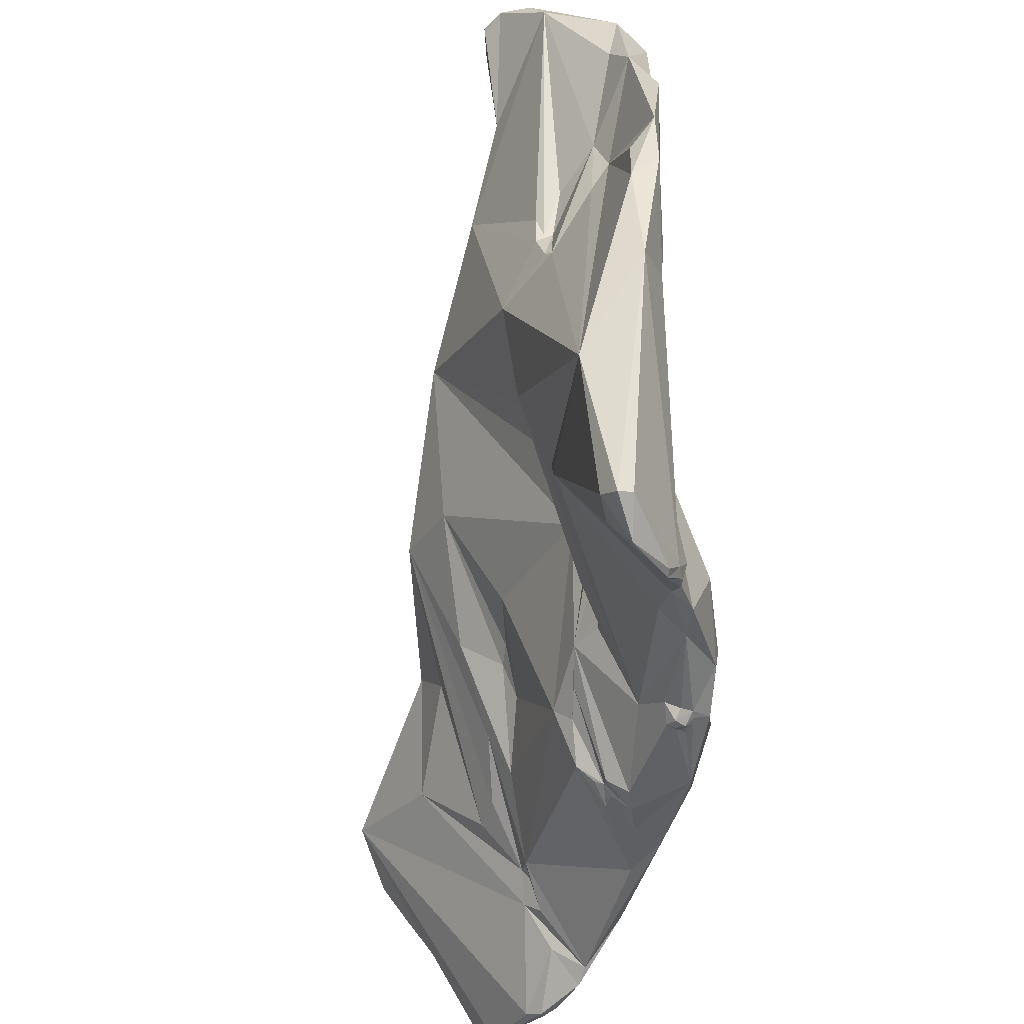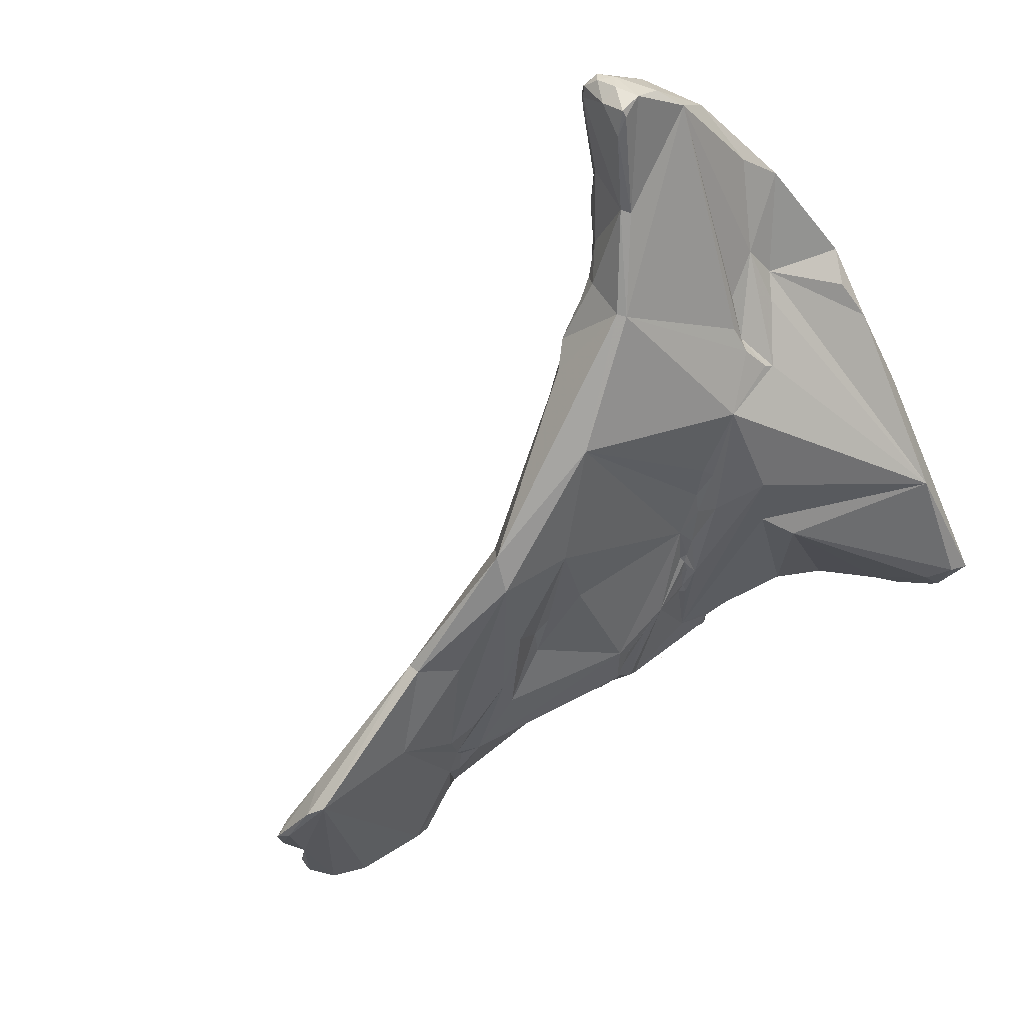
<metadata>
{"format":"obj","ext":"obj","renderer":"f3d","projection":"perspective","resolution":1024,"background":"white","views":[{"elev":-44.1,"azim":-83.4,"up":"+Y"},{"elev":-53.7,"azim":-154.4,"up":"+Z"}]}
</metadata>
<code>
o Generated_Mesh_From_X3D
v -0.489 1488 184
v -0.639 1489 183.9
v -0.489 1480 183
v -0.339 1480 183.3
v -0.189 1480 182.8
v -0.6543 1485 183.6
v -0.6543 1487 183.5
v -0.5018 1488 183.5
v -0.189 1491 183.5
v -0.489 1483 182.5
v 0.261 1486 183.9
v 0.711 1487 183.9
v 0.561 1487 183.9
v 0.861 1487 183.8
v 0.861 1487 183.8
v 0.111 1491 184
v 0.411 1491 183.9
v 0.861 1491 183.9
v 0.261 1491 183.9
v 0.711 1492 183.8
v 0.261 1480 183.2
v 0.411 1480 183.2
v 1.011 1480 183.7
v 0.411 1480 182.8
v 1.066 1487 183.8
v 1.011 1487 183.7
v 0.711 1489 183.1
v 0.861 1489 183.7
v 0.8762 1489 182.7
v 0.561 1490 183.7
v 0.711 1490 183.7
v 0.861 1490 182.8
v 0.2434 1492 183.2
v 0.561 1493 183.3
v 1.011 1493 183.5
v 0.711 1494 182
v 1.011 1495 181.7
v 1.311 1480 183.8
v 1.611 1480 183.8
v 1.761 1480 183.8
v 1.911 1481 183.9
v 1.161 1480 183.6
v 1.461 1480 183.8
v 1.572 1480 183.6
v 2.061 1483 183.7
v 1.311 1484 183.5
v 1.911 1485 183.5
v 2.211 1486 183.7
v 2.285 1485 183.5
v 1.161 1487 183.7
v 1.311 1487 183.6
v 1.611 1487 183.4
v 1.761 1487 183.5
v 2.061 1487 183.7
v 2.061 1487 183.6
v 1.311 1487 183.5
v 1.461 1488 183.6
v 1.311 1489 183.5
v 1.611 1489 183.4
v 1.725 1489 183.3
v 2.211 1491 183.3
v 1.311 1493 183.5
v 1.84 1493 183.2
v 1.868 1493 183
v 2.247 1493 182.7
v 1.461 1494 182.8
v 1.611 1494 183.2
v 1.629 1494 182.7
v 1.761 1493 183.2
v 1.911 1494 182.9
v 1.311 1494 182.7
v 1.611 1494 182.7
v 1.34 1488 182
v 1.461 1488 181.9
v 1.502 1490 182.1
v 1.683 1489 182
v 1.671 1489 181.8
v 1.652 1488 181.7
v 1.681 1489 181.7
v 2.161 1493 182.6
v 2.061 1494 182.4
v 1.611 1495 181.7
v 1.911 1494 182.5
v 1.911 1495 182.4
v 1.911 1495 181.8
v 1.911 1495 181.5
v 2.211 1495 182.4
v 2.211 1495 182.2
v 2.336 1495 182.1
v 2.211 1495 182.1
v 2.252 1495 181.8
v 2.327 1495 181.7
v 2.211 1495 181.7
v 1.281 1495 181.1
v 1.611 1495 181.2
v 1.611 1495 180.8
v 1.611 1495 180.7
v 1.941 1495 181.1
v 1.911 1494 180.7
v 3.411 1481 183.9
v 2.661 1481 183.8
v 2.68 1481 183.6
v 3.261 1483 183.7
v 3 1484 183.6
v 3.111 1484 183.6
v 2.361 1485 183.5
v 2.361 1485 183.6
v 2.511 1485 183.7
v 2.511 1486 183.6
v 3.102 1486 182.9
v 2.361 1489 183.1
v 2.885 1489 183
v 2.961 1489 182.8
v 3.261 1489 182.8
v 2.661 1491 183
v 2.811 1490 182.9
v 3.261 1490 182.9
v 2.641 1491 182.9
v 2.511 1484 181.8
v 2.961 1484 181.8
v 3.411 1486 181.4
v 3.261 1492 182.4
v 3.411 1491 182.5
v 2.442 1492 182.6
v 2.494 1493 182.3
v 2.661 1493 182.2
v 3.18 1493 182
v 3.261 1492 182.4
v 3.37 1492 181.5
v 3.464 1492 182.1
v 2.754 1494 181.7
v 2.905 1493 182.1
v 2.454 1495 181.8
v 2.361 1495 181.8
v 2.511 1485 181.3
v 2.361 1488 181
v 3.261 1491 180.3
v 3.411 1491 180.4
v 2.361 1493 180.9
v 2.511 1493 180.9
v 3.861 1481 183.8
v 3.711 1482 184.2
v 4.461 1483 183.9
v 3.865 1481 183.8
v 3.861 1481 183.8
v 4.011 1481 183.8
v 3.561 1481 183.4
v 4.161 1484 183.1
v 4.461 1484 183.2
v 4.011 1485 183
v 3.561 1486 182.9
v 4.461 1485 183
v 3.561 1488 182.8
v 4.311 1487 183.1
v 4.461 1487 183.1
v 4.311 1489 182.6
v 4.611 1484 181.9
v 3.711 1485 181.5
v 4.011 1485 181.8
v 4.161 1485 181.8
v 3.561 1486 181.5
v 4.461 1489 182.4
v 3.861 1491 182.5
v 4.221 1490 181.8
v 4.311 1490 182.3
v 3.561 1491 182.4
v 3.623 1491 182.4
v 3.711 1491 182.5
v 3.736 1491 182.4
v 3.752 1491 182.3
v 3.818 1491 181.5
v 3.861 1491 182.4
v 3.928 1491 182.3
v 4.311 1491 181.4
v 3.782 1492 181.4
v 3.711 1492 181.1
v 4.092 1491 181.2
v 5.061 1482 184.3
v 5.061 1481 184.2
v 5.511 1481 183.6
v 5.639 1481 183.5
v 5.511 1481 183.3
v 5.661 1481 183.8
v 5.811 1481 183.8
v 5.811 1481 183.6
v 5.811 1481 183.5
v 5.811 1481 183.3
v 5.361 1482 183.7
v 4.761 1482 183.8
v 5.061 1483 183.6
v 5.211 1483 183.8
v 5.211 1483 183.6
v 5.061 1484 183.4
v 4.911 1485 183
v 4.761 1486 182.9
v 4.911 1483 182
v 5.061 1483 182.1
v 5.211 1483 182.2
v 5.361 1483 182.3
v 5.361 1483 182.3
v 5.511 1483 182.3
v 4.761 1485 181.9
v 5.029 1484 182.1
v 4.911 1484 182.1
v 5.061 1484 182.1
v 5.613 1488 182.1
v 4.846 1489 181.8
v 4.846 1489 181.7
v 5.211 1489 181.2
v 4.761 1491 181.2
v 4.776 1491 181.1
v 5.048 1490 181.1
v 5.061 1490 180.6
v 5.061 1489 179.4
v 5.961 1481 184
v 5.961 1481 184
v 6.561 1481 184
v 5.961 1481 183.8
v 5.961 1481 183.6
v 5.961 1481 183.5
v 6.111 1481 183.6
v 6.711 1481 182.6
v 5.961 1481 182.9
v 6.478 1483 183.3
v 7.011 1483 182.9
v 6.711 1481 182.6
v 6.719 1481 182.6
v 7.068 1482 181.7
v 5.961 1483 181.8
v 6.561 1482 181.8
v 6.407 1487 181.7
v 6.861 1486 182
v 7.011 1485 180.5
v 6.561 1487 179.4
v 7.311 1481 183.6
v 7.613 1481 183.6
v 7.311 1483 182.8
v 7.461 1481 182.6
v 7.461 1481 182.2
v 7.932 1481 182.6
v 7.911 1481 182.2
v 8.196 1481 182.1
v 7.611 1482 181.7
v 7.761 1481 182.1
v 7.761 1481 182
v 8.211 1484 182.1
v 8.061 1484 182
v 7.911 1485 182
v 7.161 1482 181.3
v 7.911 1485 180.4
v 8.296 1485 180.3
v 7.911 1487 179.9
v 7.761 1487 178.6
v 7.611 1488 178.8
v 8.961 1481 183
v 8.361 1482 182.9
v 8.511 1482 182.9
v 8.961 1481 183.1
v 9.411 1481 183
v 8.661 1481 182.6
v 8.415 1485 181.8
v 8.511 1484 180.6
v 8.511 1486 180.2
v 9.411 1484 179.9
v 8.361 1485 179.5
v 9.711 1481 182.4
v 9.88 1483 182
v 10.01 1483 182.1
v 10.01 1483 182.1
v 9.562 1483 180.3
v 10.46 1483 179.9
v 9.711 1485 179
v 10.31 1486 178.5
v 10.46 1486 178.7
v 11.51 1481 182.1
v 10.76 1481 182.3
v 11.21 1482 182.1
v 10.91 1482 180.4
v 11.36 1482 180.5
v 11.36 1482 180.3
v 11.66 1481 180.6
v 11.79 1482 180.3
v 11.57 1483 180.6
v 11.66 1483 181
v 11.06 1483 179.6
v 11.56 1484 178.4
v 12.17 1481 180.8
v 12.26 1481 181.4
v 12.56 1480 181.2
v 13.09 1481 181.1
v 13.13 1480 180.5
v 12.49 1482 180.2
v 11.96 1485 179.4
v 13.01 1484 178.3
v 13.16 1481 181.2
v 13.16 1480 180.8
v 13.31 1480 180.5
v 13.46 1481 180.8
v 13.46 1481 180.6
v 13.61 1480 180.5
v 13.31 1480 180.2
v 14.27 1481 180.2
v 14.21 1482 179.8
v 13.91 1484 178.4
v 13.31 1485 178.1
v 13.16 1485 176.9
v 13.31 1485 177.8
v 13.61 1485 177
v 14.51 1481 179.4
v 15.11 1481 179.3
v 15.12 1481 179.1
v 14.66 1481 179.7
v 14.96 1481 179.6
v 15.47 1481 179.1
v 15.44 1482 179.1
v 15.41 1482 178.9
v 15.44 1482 179
v 14.36 1484 178.2
v 14.81 1483 178.3
v 14.81 1483 178.2
v 14.96 1484 177.9
v 14.81 1484 177.6
v 14.36 1484 177.6
v 14.36 1484 177.2
v 14.64 1484 177.3
v -0.489 1488 184
v -0.489 1488 184
v -0.489 1488 184
v -0.639 1489 183.9
v -0.639 1489 183.9
v -0.639 1489 183.9
v -0.489 1480 183
v -0.489 1480 183
v -0.489 1480 183
v -0.489 1480 183
v -0.339 1480 183.3
v -0.339 1480 183.3
v -0.6543 1485 183.6
v -0.6543 1485 183.6
v -0.6543 1487 183.5
v -0.6543 1487 183.5
v -0.189 1491 183.5
v -0.489 1483 182.5
v -0.489 1483 182.5
v -0.489 1483 182.5
v 0.261 1486 183.9
v 0.111 1491 184
v 0.411 1491 183.9
v 0.861 1491 183.9
v 0.261 1491 183.9
v 0.261 1491 183.9
v 0.711 1492 183.8
v 0.711 1492 183.8
v 0.261 1480 183.2
v 1.011 1480 183.7
v 0.2434 1492 183.2
v 0.561 1493 183.3
v 0.711 1494 182
v 0.711 1494 182
v 1.311 1480 183.8
v 1.761 1480 183.8
v 1.761 1480 183.8
v 1.761 1480 183.8
v 1.161 1480 183.6
v 1.161 1480 183.6
v 1.161 1480 183.6
v 1.461 1480 183.8
v 1.311 1484 183.5
v 1.911 1485 183.5
v 2.211 1486 183.7
v 2.285 1485 183.5
v 1.611 1487 183.4
v 1.611 1487 183.4
v 2.061 1487 183.7
v 1.461 1488 183.6
v 1.611 1489 183.4
v 2.211 1491 183.3
v 1.84 1493 183.2
v 1.502 1490 182.1
v 1.683 1489 182
v 1.652 1488 181.7
v 1.681 1489 181.7
v 1.911 1495 181.5
v 1.911 1495 181.5
v 2.211 1495 181.7
v 1.281 1495 181.1
v 1.281 1495 181.1
v 1.611 1495 181.2
v 1.611 1495 180.8
v 1.611 1495 180.7
v 1.611 1495 180.7
v 1.611 1495 180.7
v 1.611 1495 180.7
v 1.911 1494 180.7
v 3.411 1481 183.9
v 2.661 1481 183.8
v 2.661 1481 183.8
v 2.68 1481 183.6
v 2.68 1481 183.6
v 3 1484 183.6
v 2.361 1485 183.5
v 2.511 1485 183.7
v 2.885 1489 183
v 2.961 1489 182.8
v 2.961 1489 182.8
v 3.261 1490 182.9
v 2.961 1484 181.8
v 2.961 1484 181.8
v 3.411 1491 182.5
v 3.261 1492 182.4
v 2.905 1493 182.1
v 2.361 1488 181
v 3.411 1491 180.4
v 2.511 1493 180.9
v 3.861 1481 183.8
v 3.711 1482 184.2
v 3.865 1481 183.8
v 3.861 1481 183.8
v 4.011 1481 183.8
v 3.561 1481 183.4
v 4.161 1484 183.1
v 4.461 1484 183.2
v 4.011 1485 183
v 4.461 1485 183
v 3.561 1488 182.8
v 3.561 1488 182.8
v 3.561 1488 182.8
v 4.461 1487 183.1
v 4.011 1485 181.8
v 4.011 1485 181.8
v 4.161 1485 181.8
v 3.561 1486 181.5
v 3.861 1491 182.5
v 3.861 1491 182.5
v 3.711 1491 182.5
v 3.711 1491 182.5
v 3.861 1491 182.4
v 5.061 1481 184.2
v 5.511 1481 183.6
v 5.511 1481 183.6
v 5.639 1481 183.5
v 5.639 1481 183.5
v 5.639 1481 183.5
v 5.639 1481 183.5
v 5.511 1481 183.3
v 5.811 1481 183.6
v 5.811 1481 183.5
v 5.811 1481 183.5
v 5.811 1481 183.3
v 5.811 1481 183.3
v 5.361 1482 183.7
v 5.061 1483 183.6
v 5.061 1483 183.6
v 5.061 1483 183.6
v 5.211 1483 183.8
v 4.761 1486 182.9
v 5.211 1483 182.2
v 5.361 1483 182.3
v 5.511 1483 182.3
v 4.761 1485 181.9
v 5.029 1484 182.1
v 5.061 1484 182.1
v 5.613 1488 182.1
v 4.776 1491 181.1
v 5.048 1490 181.1
v 5.061 1490 180.6
v 5.061 1489 179.4
v 5.961 1481 184
v 5.961 1481 184
v 6.561 1481 184
v 6.561 1481 184
v 5.961 1481 183.5
v 6.711 1481 182.6
v 5.961 1481 182.9
v 6.711 1481 182.6
v 6.719 1481 182.6
v 5.961 1483 181.8
v 6.561 1482 181.8
v 7.311 1481 183.6
v 7.311 1483 182.8
v 7.461 1481 182.6
v 7.461 1481 182.6
v 7.461 1481 182.2
v 7.932 1481 182.6
v 7.761 1487 178.6
v 7.611 1488 178.8
v 7.611 1488 178.8
v 7.611 1488 178.8
v 8.961 1481 183
v 8.511 1482 182.9
v 9.411 1481 183
v 9.411 1481 183
v 8.511 1486 180.2
v 9.88 1483 182
v 10.31 1486 178.5
v 10.31 1486 178.5
v 10.46 1486 178.7
v 11.51 1481 182.1
v 11.51 1481 182.1
v 11.51 1481 182.1
v 11.21 1482 182.1
v 11.36 1482 180.5
v 11.36 1482 180.3
v 11.66 1481 180.6
v 12.26 1481 181.4
v 12.26 1481 181.4
v 12.26 1481 181.4
v 12.56 1480 181.2
v 12.56 1480 181.2
v 13.13 1480 180.5
v 13.13 1480 180.5
v 13.16 1481 181.2
v 13.46 1481 180.8
v 13.31 1480 180.2
v 14.27 1481 180.2
v 13.16 1485 176.9
v 13.16 1485 176.9
v 13.61 1485 177
v 14.51 1481 179.4
v 14.51 1481 179.4
v 15.11 1481 179.3
v 15.12 1481 179.1
v 15.12 1481 179.1
v 15.47 1481 179.1
v 15.47 1481 179.1
v 15.47 1481 179.1
v 15.44 1482 179.1
v 15.41 1482 178.9
v 15.41 1482 178.9
v 15.41 1482 178.9
v 15.44 1482 179
v 15.44 1482 179
v 14.81 1483 178.3
v 14.81 1483 178.3
v 14.81 1483 178.2
v 14.81 1483 178.2
v 14.81 1483 178.2
v 14.81 1483 178.2
v 14.96 1484 177.9
v 14.96 1484 177.9
v 14.81 1484 177.6
v 14.36 1484 177.2
v 14.64 1484 177.3
v 14.64 1484 177.3
v 14.64 1484 177.3
f 2 7 1
f 16 9 329
f 3 4 6
f 338 10 332
f 333 343 5
f 334 21 336
f 338 7 10
f 338 1 7
f 326 339 11
f 340 330 8
f 330 27 8
f 330 342 27
f 119 5 343
f 346 38 46
f 346 46 327
f 12 13 328
f 12 14 13
f 13 14 15
f 47 25 12
f 12 25 14
f 26 14 25
f 328 347 331
f 13 347 328
f 15 347 13
f 15 14 26
f 56 347 15
f 30 17 347
f 347 17 19
f 30 347 28
f 30 18 348
f 348 18 350
f 20 349 60
f 351 352 9
f 18 353 350
f 22 354 24
f 22 42 354
f 364 23 21
f 42 22 24
f 365 360 355
f 24 354 5
f 354 335 5
f 337 360 339
f 119 24 5
f 23 336 21
f 360 337 355
f 119 44 24
f 339 360 11
f 368 12 328
f 368 47 12
f 26 25 50
f 8 27 341
f 341 27 344
f 56 28 347
f 28 56 57
f 26 56 15
f 27 342 32
f 344 27 29
f 29 73 344
f 27 32 29
f 57 59 28
f 59 58 28
f 28 58 30
f 58 31 30
f 30 31 18
f 31 58 18
f 351 9 16
f 342 34 33
f 357 9 352
f 342 33 32
f 33 36 32
f 358 356 357
f 352 35 357
f 20 62 35
f 35 71 357
f 67 35 62
f 136 344 73
f 73 29 32
f 357 71 37
f 357 37 358
f 358 37 94
f 139 137 359
f 360 43 39
f 39 41 360
f 39 43 40
f 39 361 41
f 361 101 41
f 368 41 101
f 360 365 43
f 44 42 24
f 44 119 102
f 44 367 366
f 362 367 44
f 102 362 44
f 41 368 360
f 45 47 368
f 103 47 45
f 108 48 53
f 53 52 49
f 47 106 371
f 49 107 53
f 107 108 53
f 372 47 371
f 369 51 25
f 25 51 50
f 50 56 26
f 51 56 50
f 56 51 373
f 369 373 51
f 373 57 56
f 53 375 52
f 53 54 375
f 374 55 57
f 53 48 54
f 109 374 370
f 55 374 109
f 109 110 55
f 57 55 59
f 111 376 110
f 59 18 58
f 60 349 376
f 376 111 60
f 111 20 60
f 20 61 62
f 62 61 118
f 118 63 62
f 63 69 62
f 64 69 378
f 80 69 64
f 70 69 80
f 65 64 378
f 65 80 64
f 80 65 124
f 65 378 118
f 35 67 66
f 66 71 35
f 69 67 62
f 67 69 70
f 66 67 68
f 68 67 70
f 68 72 66
f 81 68 70
f 83 72 68
f 71 66 72
f 72 84 71
f 345 412 135
f 345 135 120
f 73 74 136
f 73 76 74
f 74 78 136
f 76 381 74
f 32 75 380
f 32 36 75
f 73 32 380
f 76 379 77
f 379 359 77
f 76 77 381
f 79 77 359
f 382 381 77
f 78 79 137
f 137 136 78
f 137 79 359
f 124 125 80
f 125 81 80
f 81 70 80
f 81 83 68
f 83 81 87
f 37 71 82
f 84 85 71
f 85 82 71
f 85 86 82
f 83 84 72
f 83 87 84
f 87 88 84
f 88 90 84
f 84 90 85
f 90 91 85
f 91 93 85
f 93 383 85
f 98 384 385
f 87 89 88
f 88 89 90
f 89 91 90
f 134 92 91
f 91 92 385
f 98 385 92
f 386 139 359
f 140 139 99
f 394 92 414
f 82 387 37
f 95 387 82
f 82 86 95
f 95 97 387
f 96 386 390
f 384 98 388
f 98 391 388
f 139 386 96
f 98 394 392
f 139 389 99
f 393 99 389
f 394 98 92
f 100 368 101
f 100 142 45
f 100 179 142
f 416 103 45
f 363 398 396
f 399 395 397
f 146 395 399
f 102 147 419
f 102 119 147
f 45 368 100
f 104 103 105
f 106 47 104
f 103 104 47
f 105 148 110
f 148 151 110
f 400 108 107
f 109 370 402
f 107 401 400
f 49 401 107
f 104 105 402
f 105 109 402
f 110 109 105
f 151 111 110
f 151 152 111
f 376 55 110
f 152 112 111
f 153 403 424
f 112 61 20
f 20 111 112
f 403 113 377
f 404 116 61
f 403 153 113
f 116 114 115
f 116 405 114
f 115 114 117
f 114 405 425
f 154 117 114
f 155 123 406
f 116 115 61
f 406 123 115
f 61 123 118
f 61 115 123
f 118 124 65
f 147 119 407
f 120 223 420
f 343 408 119
f 120 135 223
f 123 125 118
f 123 126 125
f 123 166 126
f 166 122 126
f 126 122 132
f 122 128 132
f 122 166 168
f 435 128 122
f 123 167 166
f 129 170 171
f 81 125 126
f 118 125 124
f 411 127 131
f 129 131 127
f 410 130 411
f 411 130 127
f 129 130 170
f 130 129 127
f 126 87 81
f 87 126 132
f 411 131 133
f 89 87 411
f 89 133 134
f 91 89 134
f 133 131 92
f 134 133 92
f 411 133 89
f 158 135 412
f 412 121 158
f 161 121 412
f 214 432 136
f 136 137 214
f 176 138 414
f 413 137 140
f 467 137 413
f 137 139 140
f 414 92 131
f 131 129 414
f 129 176 414
f 146 438 395
f 141 144 145
f 183 438 146
f 179 178 142
f 103 416 178
f 103 178 143
f 143 105 103
f 417 415 418
f 474 419 147
f 143 189 105
f 189 148 105
f 189 190 421
f 149 148 452
f 191 422 453
f 455 192 150
f 423 422 191
f 148 150 151
f 148 149 150
f 192 152 150
f 192 193 152
f 150 152 151
f 195 426 194
f 427 456 154
f 195 428 154
f 194 426 152
f 427 154 114
f 154 428 117
f 156 123 155
f 223 135 196
f 157 158 160
f 196 158 157
f 431 202 157
f 121 161 159
f 121 159 160
f 158 196 135
f 432 214 429
f 121 160 158
f 460 429 214
f 202 431 430
f 123 156 162
f 409 162 163
f 162 206 163
f 156 206 162
f 167 123 433
f 433 169 167
f 433 172 169
f 172 433 173
f 165 434 463
f 434 164 173
f 165 208 164
f 174 164 208
f 164 174 171
f 434 165 164
f 207 208 165
f 208 209 174
f 209 210 174
f 410 436 170
f 168 166 167
f 410 170 130
f 168 167 169
f 437 168 169
f 173 436 172
f 170 436 173
f 164 171 170
f 171 175 129
f 173 164 170
f 175 171 177
f 210 177 174
f 213 138 211
f 129 175 176
f 175 177 176
f 176 211 138
f 174 177 171
f 177 464 176
f 177 210 464
f 184 215 183
f 189 143 216
f 216 143 178
f 215 438 183
f 191 188 217
f 455 470 192
f 468 178 179
f 451 216 471
f 468 216 178
f 180 183 146
f 439 419 182
f 419 474 182
f 183 180 181
f 441 440 445
f 183 185 184
f 442 186 446
f 185 183 181
f 443 187 447
f 449 444 182
f 449 182 474
f 185 219 218
f 184 185 218
f 215 184 218
f 185 448 220
f 220 219 185
f 447 187 472
f 450 235 220
f 216 190 189
f 191 453 188
f 454 216 451
f 224 225 193
f 224 193 470
f 225 194 193
f 193 192 470
f 225 195 194
f 193 194 152
f 196 203 197
f 200 197 198
f 203 198 197
f 197 200 196
f 457 461 229
f 200 199 196
f 229 458 457
f 196 199 223
f 201 223 199
f 199 200 201
f 229 459 458
f 459 229 474
f 204 157 202
f 204 196 157
f 204 205 203
f 203 196 204
f 202 205 204
f 477 203 205
f 229 462 460
f 206 156 155
f 207 463 231
f 207 165 463
f 231 208 207
f 234 460 214
f 233 460 234
f 231 209 208
f 231 263 209
f 209 263 212
f 464 210 465
f 466 464 465
f 209 212 210
f 413 254 467
f 213 486 138
f 469 479 470
f 471 216 468
f 219 221 218
f 235 215 218
f 221 219 220
f 221 220 235
f 238 235 450
f 481 449 474
f 235 218 221
f 481 474 229
f 481 229 239
f 222 226 227
f 470 225 224
f 225 237 195
f 237 428 195
f 246 155 480
f 476 475 473
f 229 230 239
f 230 228 244
f 243 244 228
f 249 243 228
f 228 230 229
f 249 228 229
f 463 232 231
f 229 460 249
f 466 465 493
f 234 214 253
f 252 487 466
f 467 254 485
f 479 236 470
f 236 479 255
f 255 258 236
f 240 235 238
f 258 470 236
f 260 235 240
f 258 256 225
f 256 237 225
f 257 237 256
f 484 482 483
f 484 483 244
f 241 244 242
f 241 484 244
f 241 260 484
f 241 242 260
f 242 266 260
f 266 242 243
f 243 245 244
f 478 244 483
f 242 245 243
f 244 245 242
f 243 278 266
f 249 278 243
f 490 246 480
f 247 248 155
f 246 247 155
f 247 261 248
f 232 263 231
f 248 206 155
f 232 206 248
f 261 232 248
f 261 263 232
f 249 460 233
f 250 251 262
f 251 250 234
f 250 233 234
f 493 252 466
f 234 265 251
f 265 234 253
f 255 259 258
f 266 489 235
f 225 470 258
f 491 256 258
f 492 246 490
f 491 257 256
f 255 275 259
f 260 266 235
f 268 247 246
f 276 268 246
f 247 267 261
f 494 263 261
f 249 233 262
f 262 270 249
f 278 249 270
f 262 233 250
f 251 270 262
f 270 251 265
f 270 265 264
f 264 265 253
f 293 252 493
f 274 252 293
f 272 253 273
f 278 288 266
f 489 266 288
f 276 246 492
f 276 277 268
f 498 276 492
f 268 269 247
f 267 247 269
f 268 277 269
f 267 269 501
f 270 264 278
f 253 271 264
f 285 271 253
f 280 278 264
f 285 253 272
f 292 293 493
f 487 252 274
f 495 485 254
f 497 496 488
f 255 505 275
f 506 289 499
f 508 295 500
f 498 277 276
f 512 277 498
f 277 290 494
f 279 278 280
f 281 278 279
f 288 278 504
f 282 502 503
f 504 502 282
f 282 503 286
f 494 283 263
f 292 263 283
f 290 284 494
f 284 283 494
f 284 290 283
f 286 503 285
f 264 271 503
f 285 503 271
f 286 285 272
f 272 273 286
f 306 286 273
f 497 516 496
f 512 290 277
f 287 507 282
f 507 287 509
f 287 291 509
f 301 291 287
f 508 296 295
f 287 282 301
f 510 296 508
f 282 288 504
f 290 292 283
f 282 306 301
f 306 282 286
f 305 274 294
f 307 497 305
f 296 300 295
f 512 298 290
f 297 296 510
f 300 513 295
f 297 300 296
f 299 292 290
f 299 290 298
f 300 297 309
f 309 297 510
f 519 511 514
f 298 302 299
f 515 513 300
f 292 299 302
f 520 301 306
f 302 303 292
f 315 293 303
f 303 293 292
f 315 317 293
f 317 274 293
f 317 304 274
f 318 305 304
f 304 319 318
f 304 294 274
f 305 294 304
f 320 306 324
f 322 320 324
f 307 308 497
f 308 516 497
f 542 517 518
f 305 323 307
f 307 325 308
f 543 542 518
f 515 300 310
f 310 313 515
f 309 521 300
f 306 320 311
f 306 311 520
f 309 522 521
f 521 522 314
f 303 312 313
f 303 302 312
f 313 312 302
f 313 315 303
f 311 320 316
f 524 315 313
f 313 310 524
f 525 523 528
f 529 527 526
f 531 527 529
f 535 532 530
f 318 319 321
f 539 536 541
f 317 533 304
f 533 317 537
f 534 538 540
f 321 305 318
f 321 323 305
f 321 325 323
f 307 323 325
f 324 544 322
f 539 541 545

</code>
